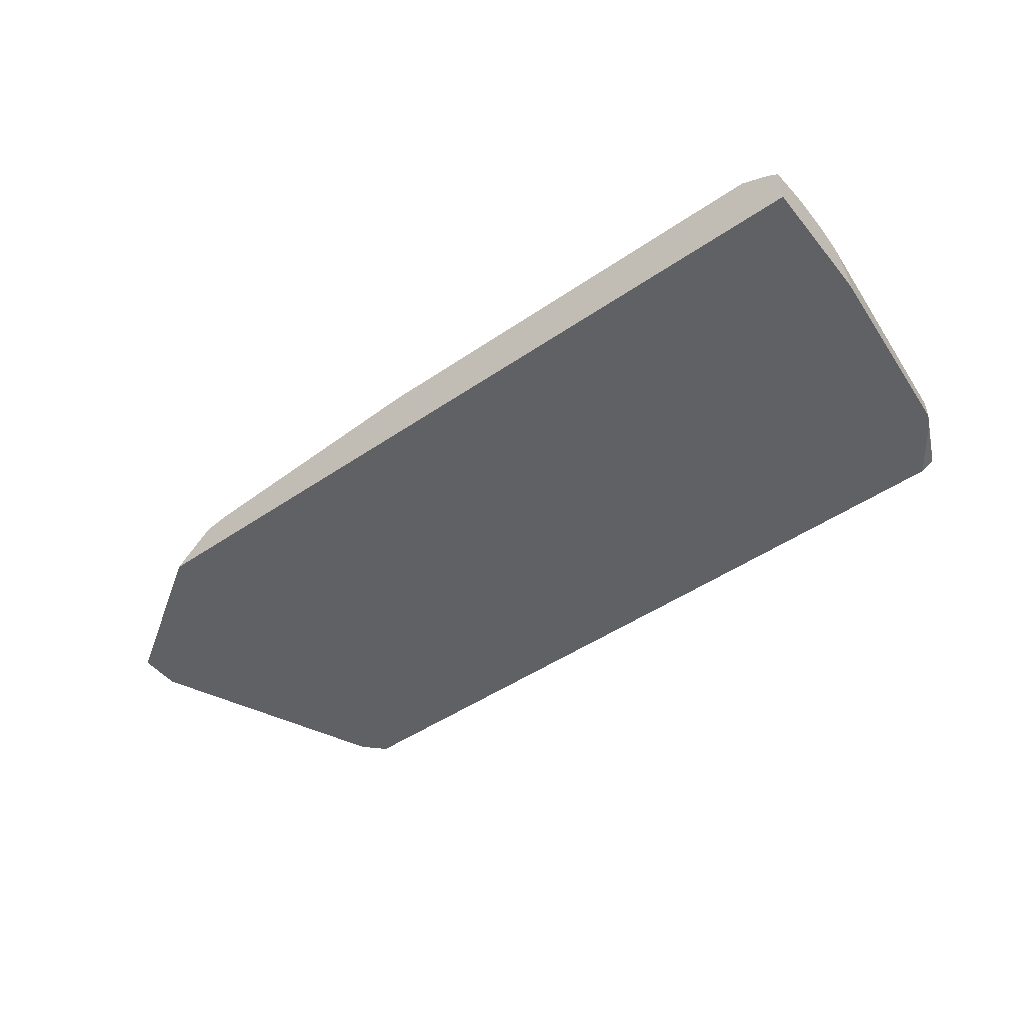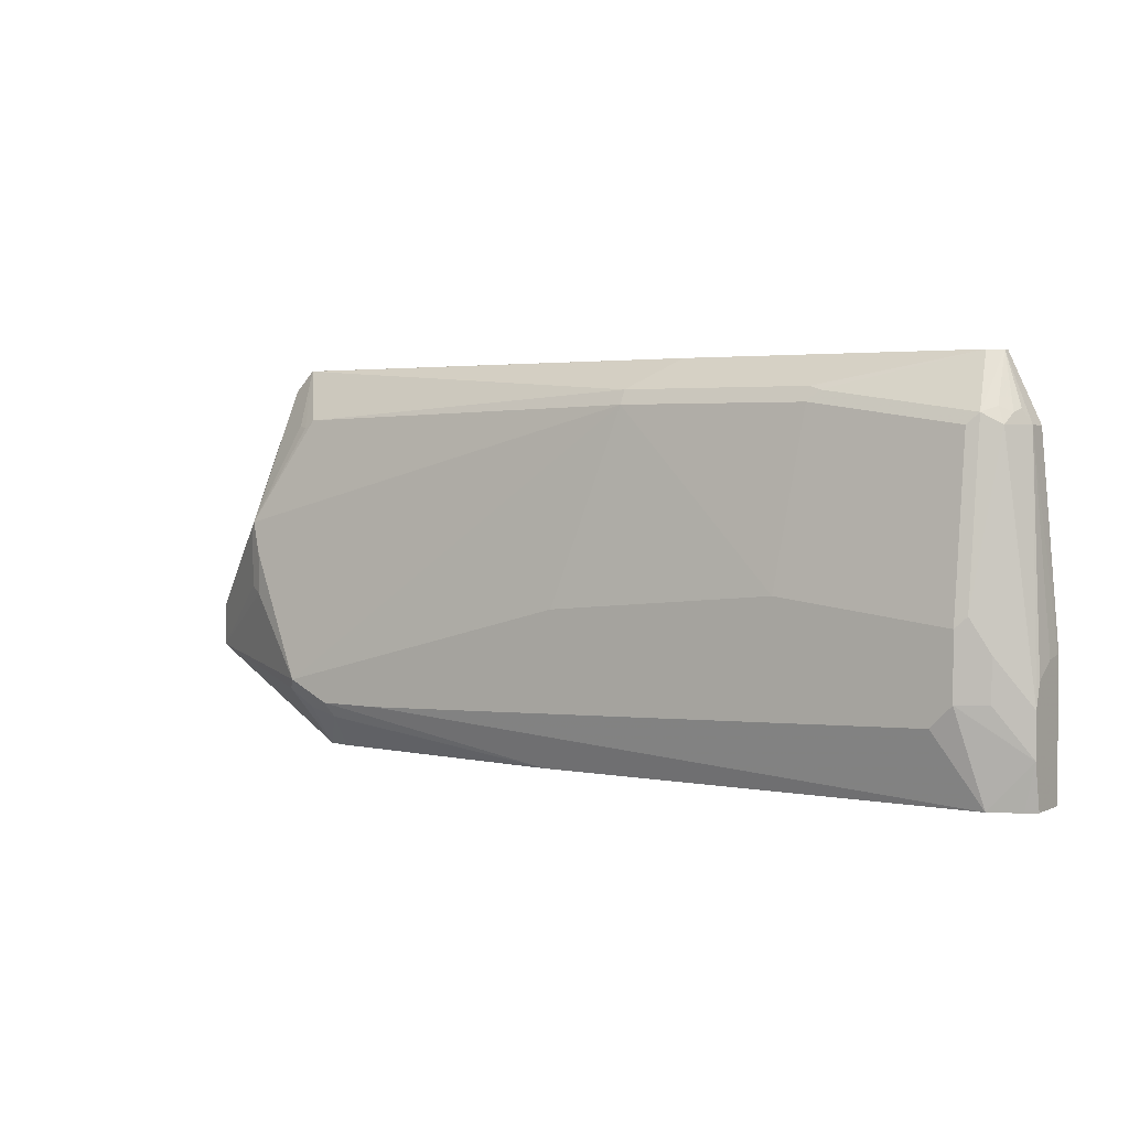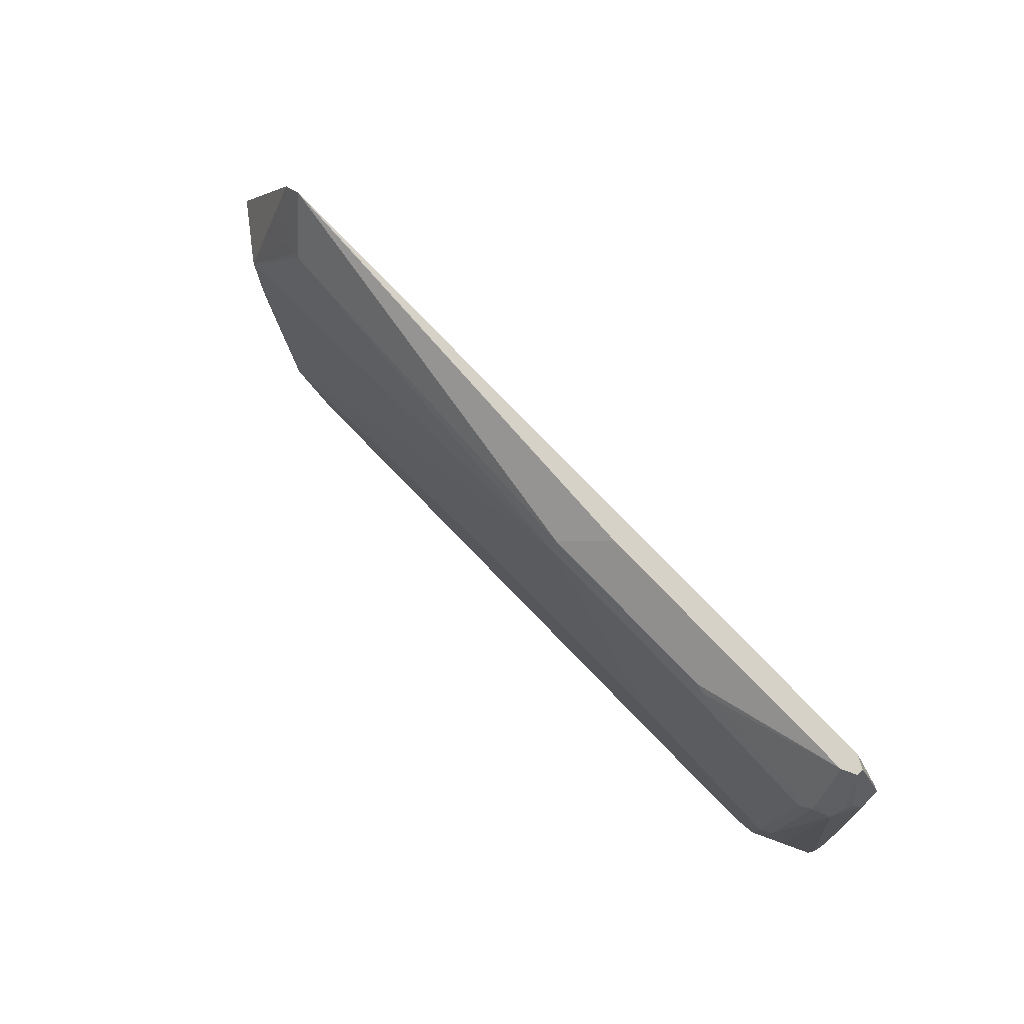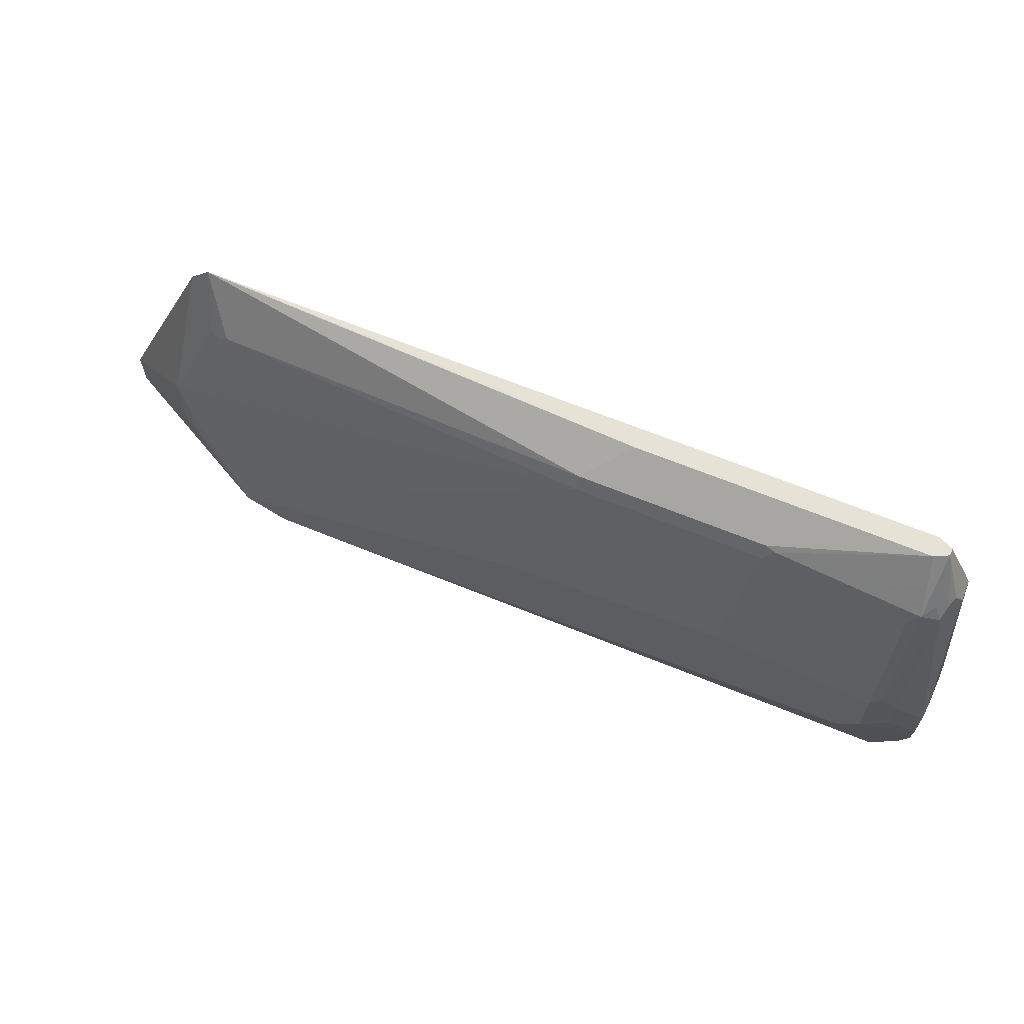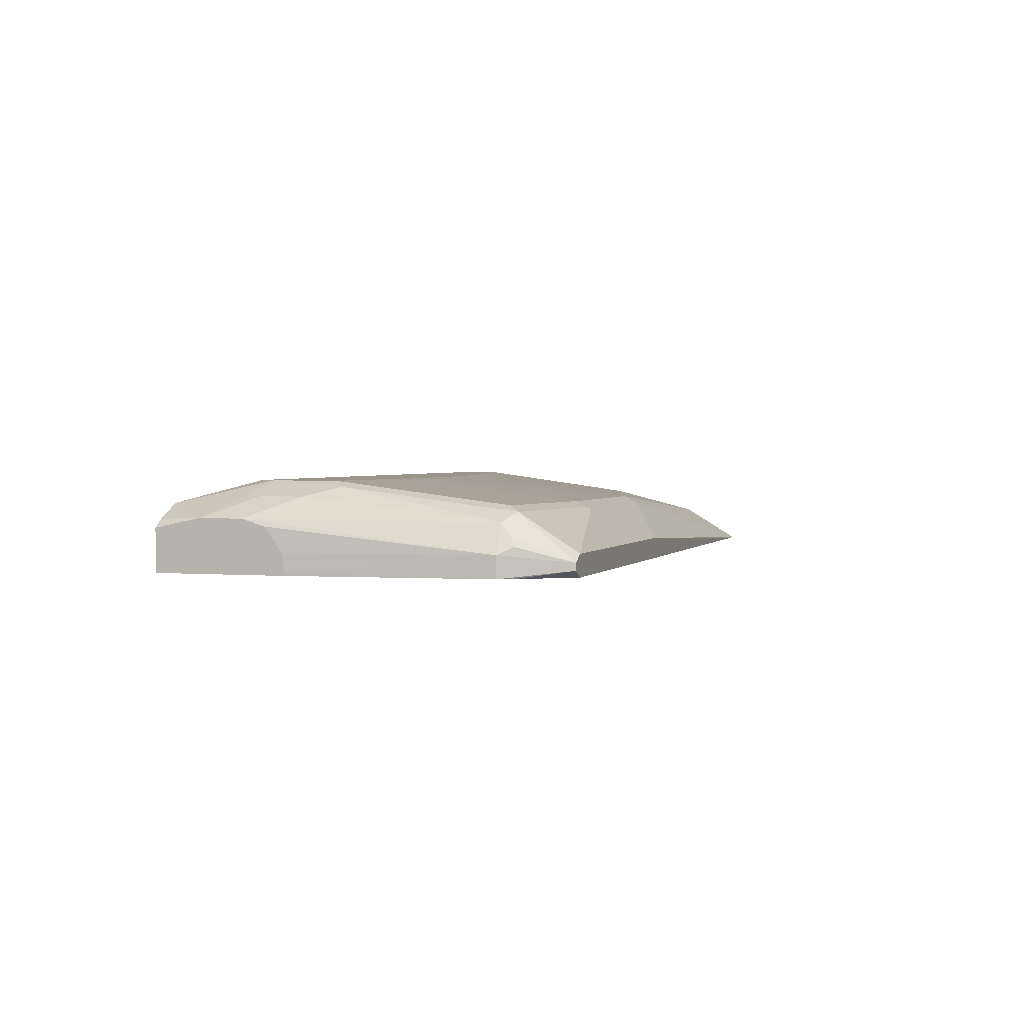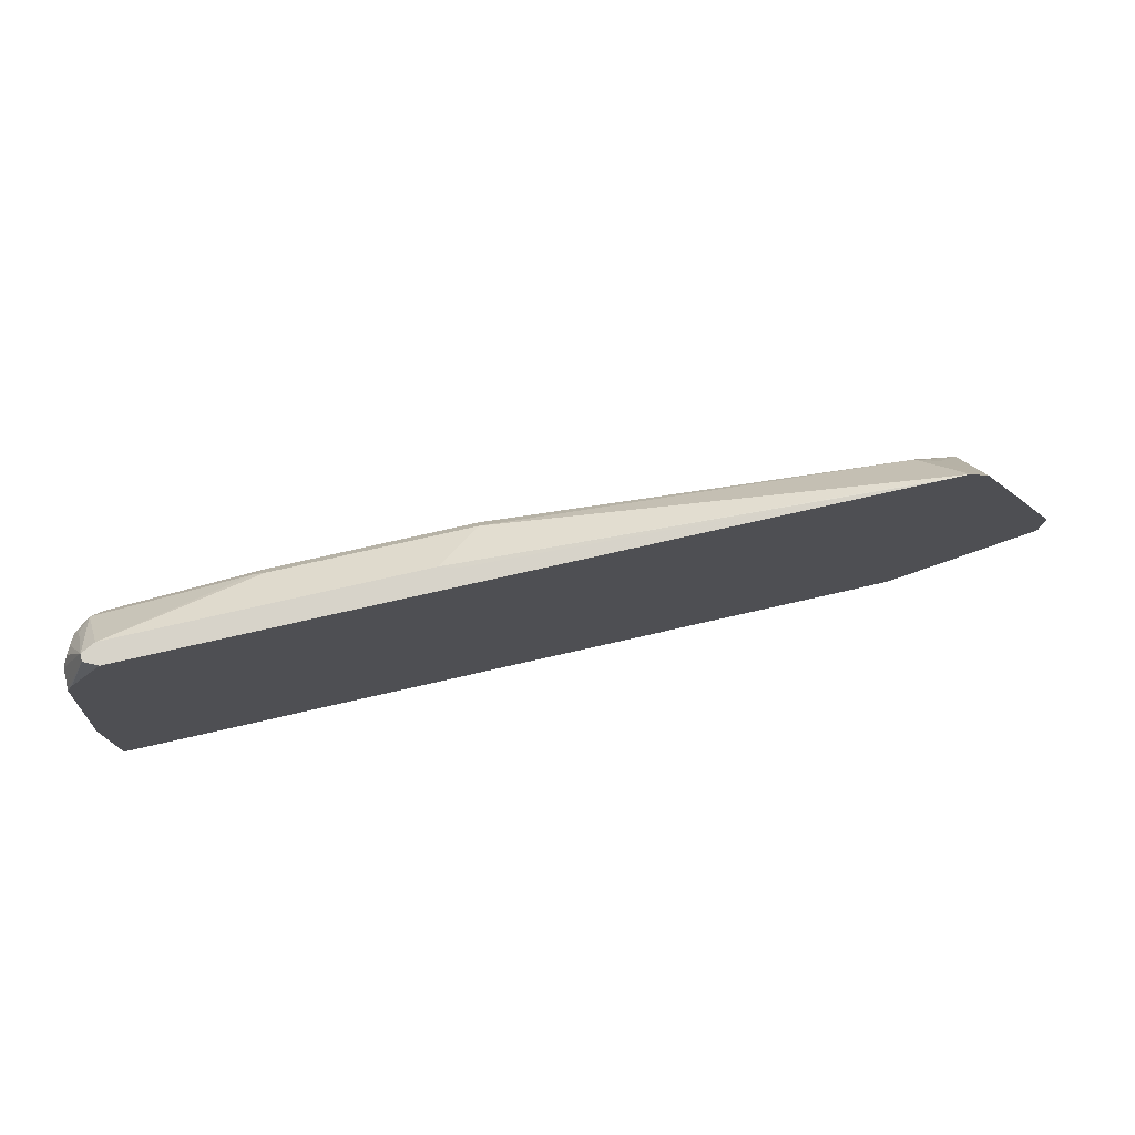
<metadata>
{"format":"obj","ext":"obj","renderer":"f3d","projection":"perspective","resolution":1024,"background":"white","views":[{"elev":-48.4,"azim":-142.7,"up":"+Y"},{"elev":3.0,"azim":-146.5,"up":"+Z"},{"elev":77.8,"azim":-133.9,"up":"+Z"},{"elev":64.0,"azim":-157.3,"up":"+Z"},{"elev":2.0,"azim":-72.5,"up":"+Y"},{"elev":76.2,"azim":-12.8,"up":"+Z"}]}
</metadata>
<code>
v 0.5303 9.207e-05 -0.1268
v 0.493 0.03535 -0.1268
v 0.6661 9.207e-05 -0.03991
v -0.2388 9.207e-05 -0.1268
v 0.4848 0.03717 -0.1268
v 0.4579 0.07406 -0.09426
v 0.4915 0.06733 -0.08752
v 0.5151 0.0707 -0.07067
v 0.505 0.0808 -0.0606
v 0.5656 0.0606 0.02023
v 0.5791 0.05386 0.02697
v 0.6663 9.207e-05 -0.01988
v -0.2388 9.207e-05 -0.0043
v -0.2388 0.03985 -0.1268
v 0.4702 0.04041 -0.1268
v 0.4646 0.0808 -0.08078
v 0.2221 0.0606 -0.1268
v 0.5656 0.0606 0.06059
v 0.202 0.0808 0.02023
v 0.1414 0.0606 0.202
v 0.5791 0.05386 0.08751
v 0.6663 9.207e-05 -2.47e-05
v -0.2388 0.003165 -0.00314
v -0.2222 9.207e-05 0.1818
v -0.2289 0.04713 -0.1268
v -0.2388 0.04871 -0.08437
v 0.404 0.0808 -0.08078
v -0.202 0.0606 -0.1268
v 0.5757 0.05554 0.09087
v -0.02018 0.0808 0.04041
v 0.1414 0.05386 0.2155
v 0.5151 0.03535 0.1919
v -0.04038 0.0606 0.202
v 0.5652 9.207e-05 0.2221
v -0.2222 0.02021 0.1818
v -0.2388 0.01961 -0.005785
v -0.2221 9.207e-05 0.182
v -0.1952 0.006736 0.2433
v -0.2252 0.049 -0.1268
v -0.2388 0.04871 -0.04397
v -0.2087 0.06733 -0.04038
v -0.1818 0.0808 -0.04038
v -0.2117 0.05574 -0.1268
v -0.1616 0.0808 -0.0606
v 0.5252 0.03535 0.1843
v 0.5353 0.0303 0.1868
v -0.1818 0.0808 0.02023
v 0.5454 9.207e-05 0.242
v -0.04038 0.05386 0.2155
v 0.101 0.02021 0.2433
v -0.1818 0.0606 0.1818
v -0.05048 0.05554 0.2121
v -0.1952 0.01347 0.2433
v -0.2154 0.02694 0.1953
v -0.2087 0.04713 0.1818
v -0.2388 0.04208 -0.02154
v -0.2154 9.207e-05 0.1953
v -0.1829 0.000574 0.2433
v -0.2087 0.06733 1.152e-05
v -0.1919 0.07575 0.03034
v 0.5252 9.207e-05 0.2422
v -0.1818 0.02021 0.2433
v 0.1165 0.01551 0.2433
v -0.1919 0.05554 0.1919
v -0.202 0.04292 0.197
v -0.2121 0.03535 0.1919
v -0.182 9.207e-05 0.2433
v 0.1145 0.006736 0.2433
v 0.114 0.006444 0.2433
v 0.1012 9.207e-05 0.2433
f 31 50 48
f 31 62 50
f 35 66 55
f 32 48 45
f 31 48 32
f 31 49 62
f 33 47 51
f 35 53 54
f 33 64 52
f 33 52 49
f 34 46 48
f 35 54 66
f 30 47 33
f 33 51 64
f 29 46 34
f 24 38 53
f 29 32 45
f 28 42 44
f 27 28 44
f 26 43 39
f 26 28 43
f 26 42 28
f 26 41 42
f 26 59 41
f 26 40 59
f 25 26 39
f 24 53 35
f 24 37 38
f 23 24 35
f 35 55 40
f 29 45 46
f 35 40 56
f 55 66 65
f 38 58 67
f 23 35 36
f 61 69 70
f 61 68 69
f 61 63 68
f 57 67 58
f 55 60 59
f 55 64 60
f 55 65 64
f 53 66 54
f 53 65 66
f 53 64 65
f 53 62 64
f 52 64 62
f 50 63 61
f 49 52 62
f 48 50 61
f 47 64 51
f 38 67 70
f 38 70 69
f 38 69 68
f 38 68 63
f 38 63 50
f 38 50 62
f 35 56 36
f 38 62 53
f 40 55 59
f 41 59 47
f 41 47 42
f 45 48 46
f 47 59 60
f 47 60 64
f 38 57 58
f 21 34 22
f 37 57 38
f 20 49 31
f 4 23 36
f 4 13 23
f 3 11 12
f 3 10 11
f 3 9 10
f 3 8 9
f 2 8 3
f 2 7 8
f 2 6 7
f 2 5 6
f 1 5 2
f 1 15 5
f 1 17 15
f 1 28 17
f 1 43 28
f 1 39 43
f 1 25 39
f 1 2 3
f 1 3 12
f 1 12 22
f 1 22 34
f 1 34 48
f 1 48 61
f 21 29 34
f 1 61 70
f 1 57 37
f 1 37 24
f 1 24 13
f 1 13 4
f 1 4 14
f 1 14 25
f 1 70 67
f 4 36 56
f 1 67 57
f 4 40 26
f 4 56 40
f 20 33 49
f 20 30 33
f 20 32 29
f 20 31 32
f 18 20 29
f 18 29 21
f 16 28 27
f 16 17 28
f 14 26 25
f 13 24 23
f 11 22 12
f 11 21 22
f 10 21 11
f 10 18 21
f 19 30 20
f 9 19 20
f 4 26 14
f 9 20 18
f 5 15 6
f 6 16 9
f 6 15 17
f 6 17 16
f 7 9 8
f 6 9 7
f 9 16 27
f 9 30 19
f 9 27 44
f 9 44 42
f 9 42 47
f 9 18 10
f 9 47 30

</code>
